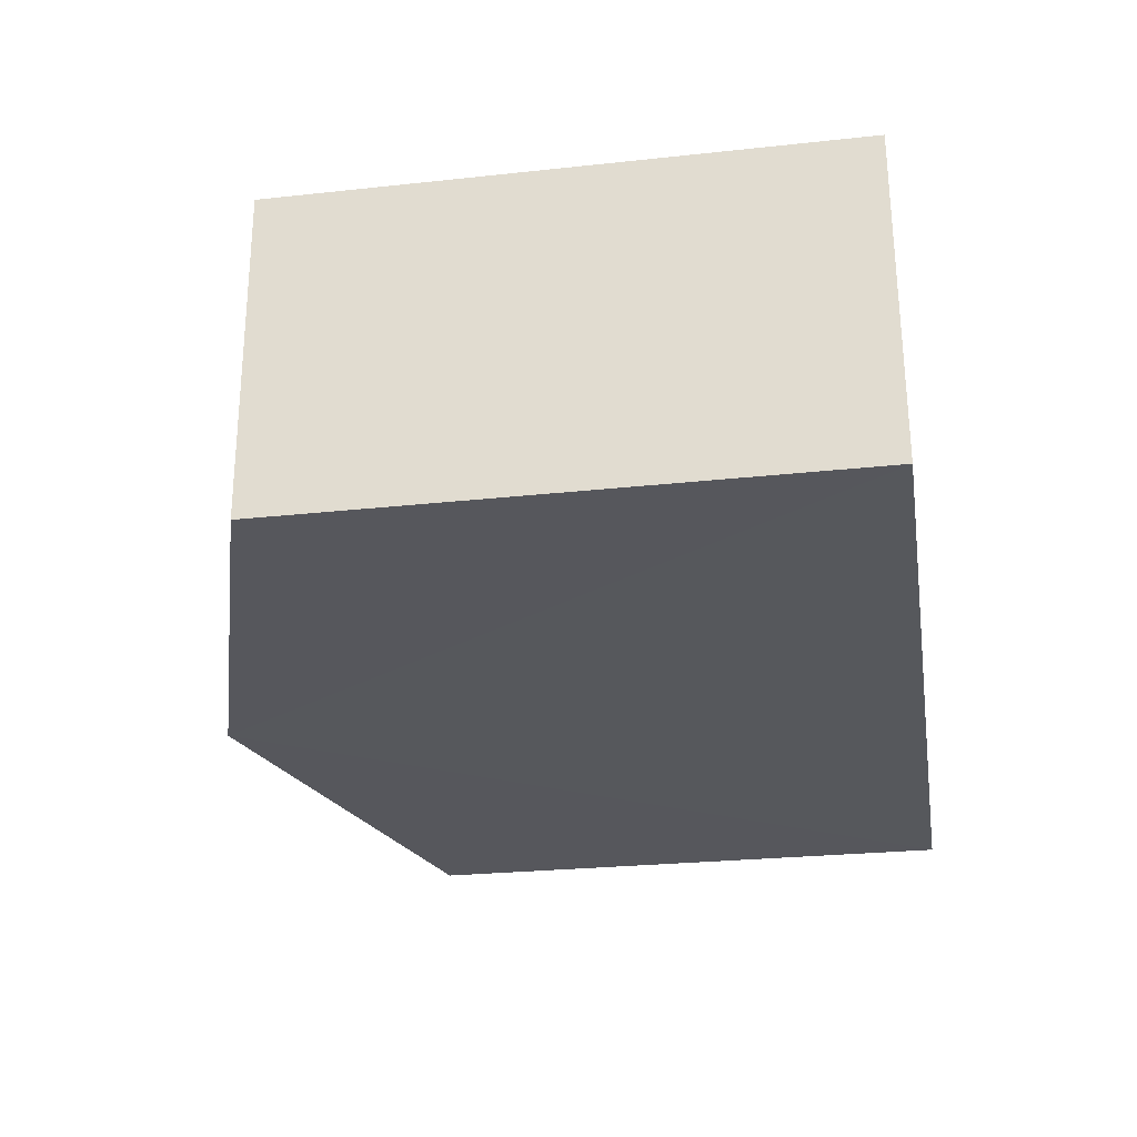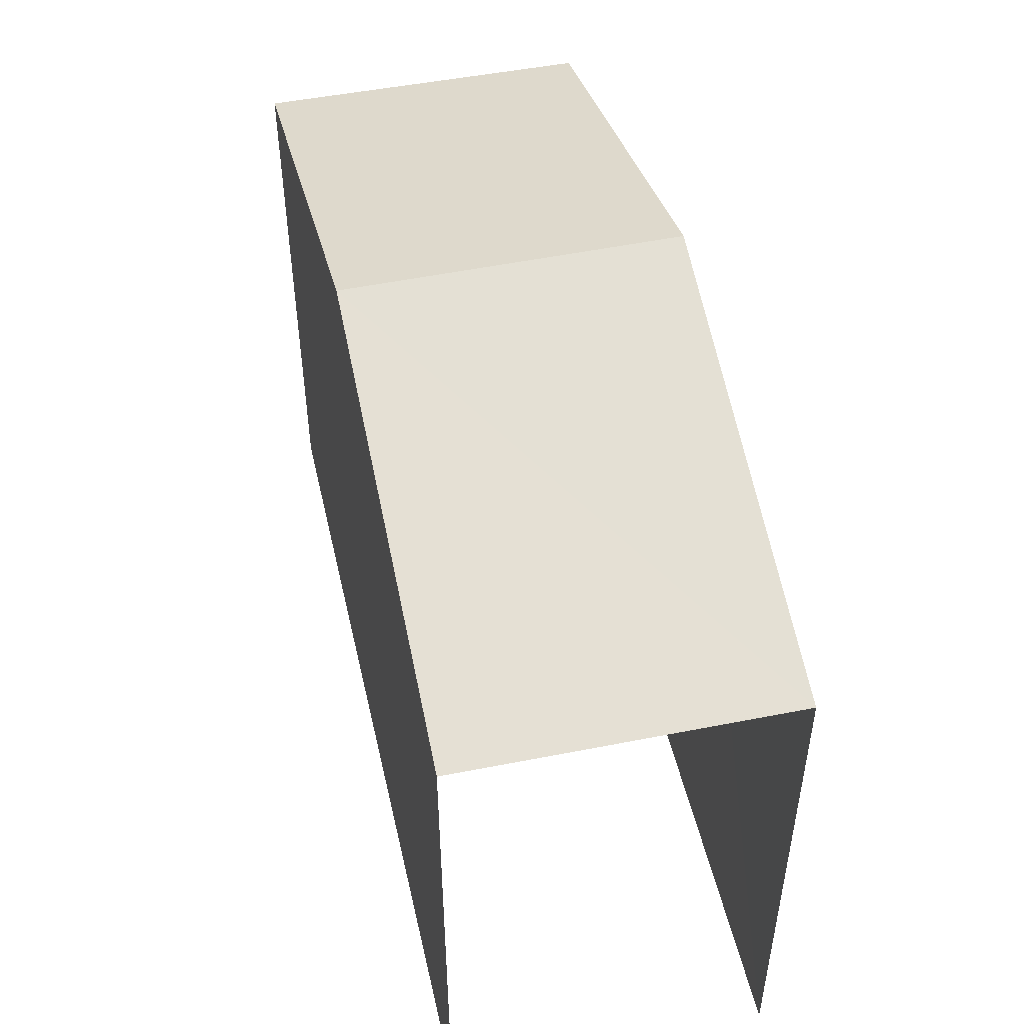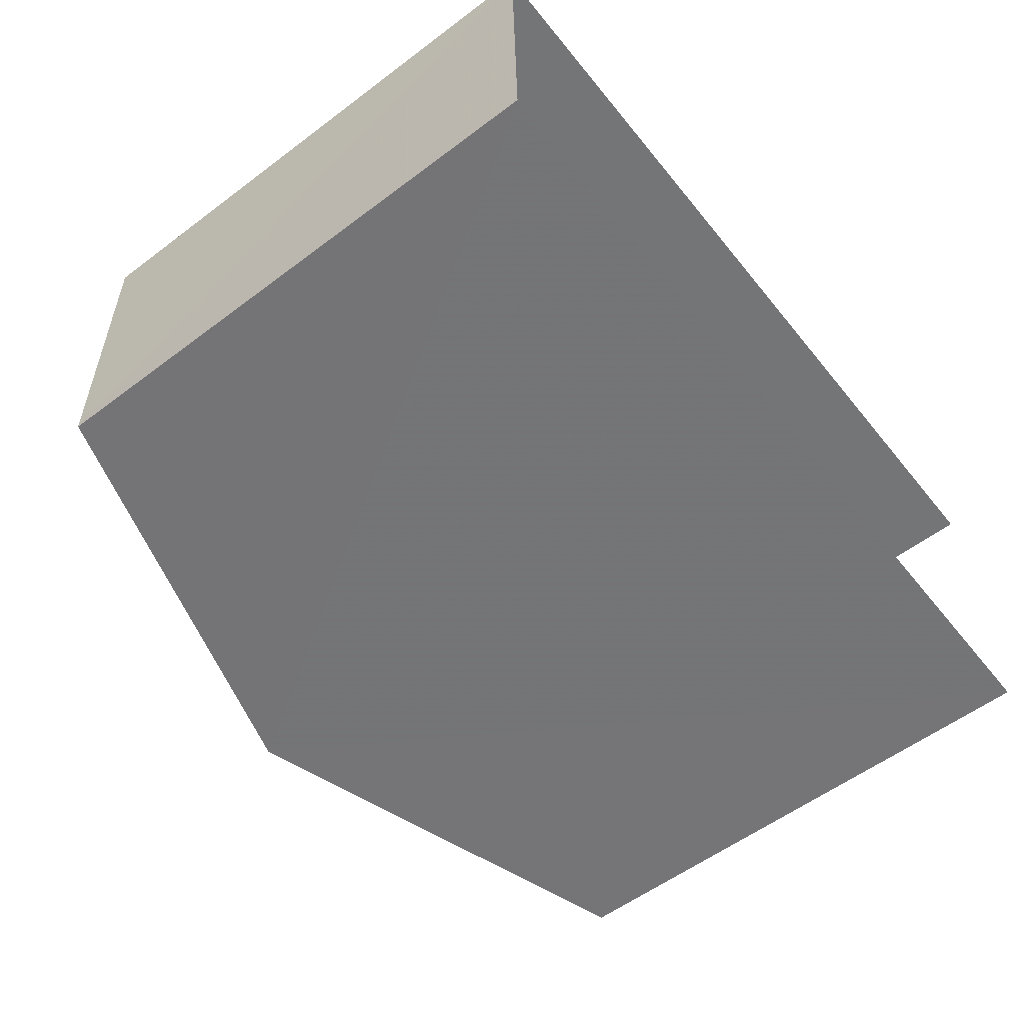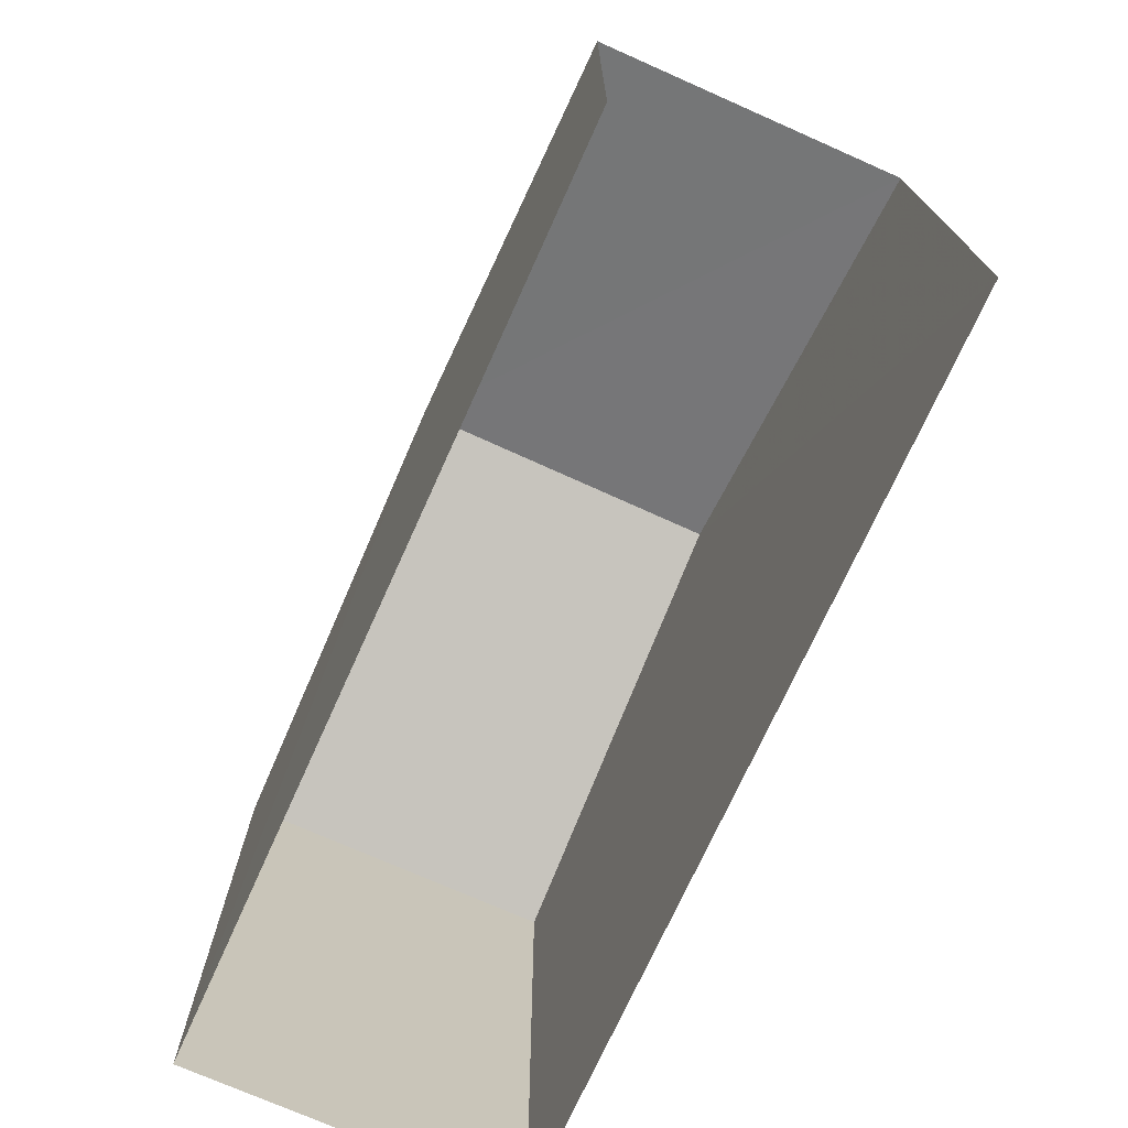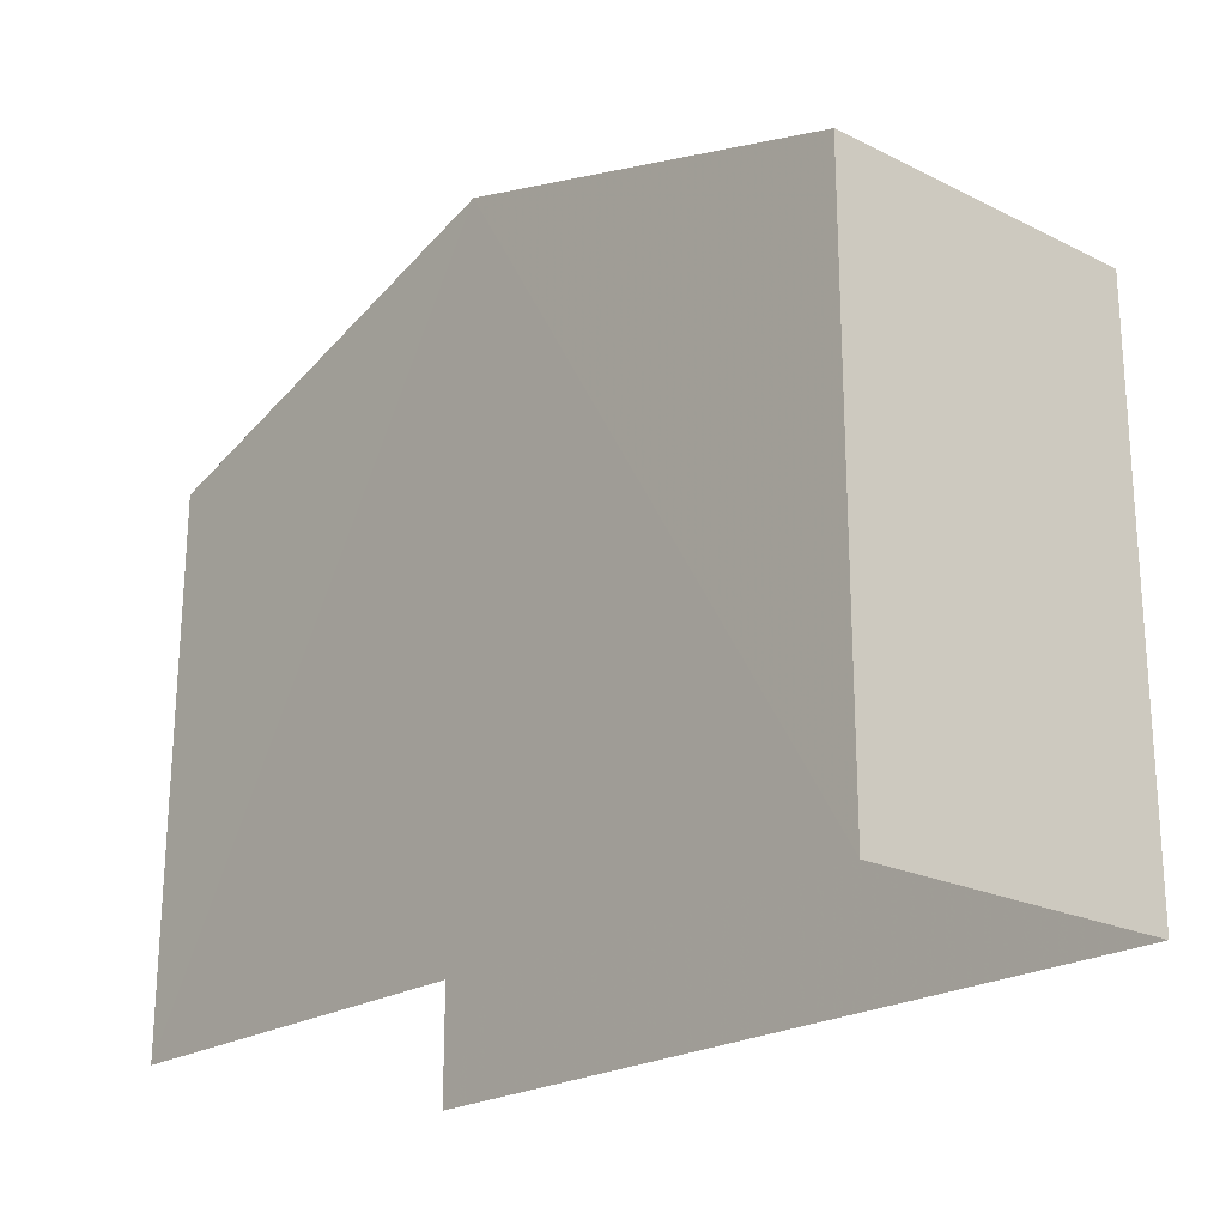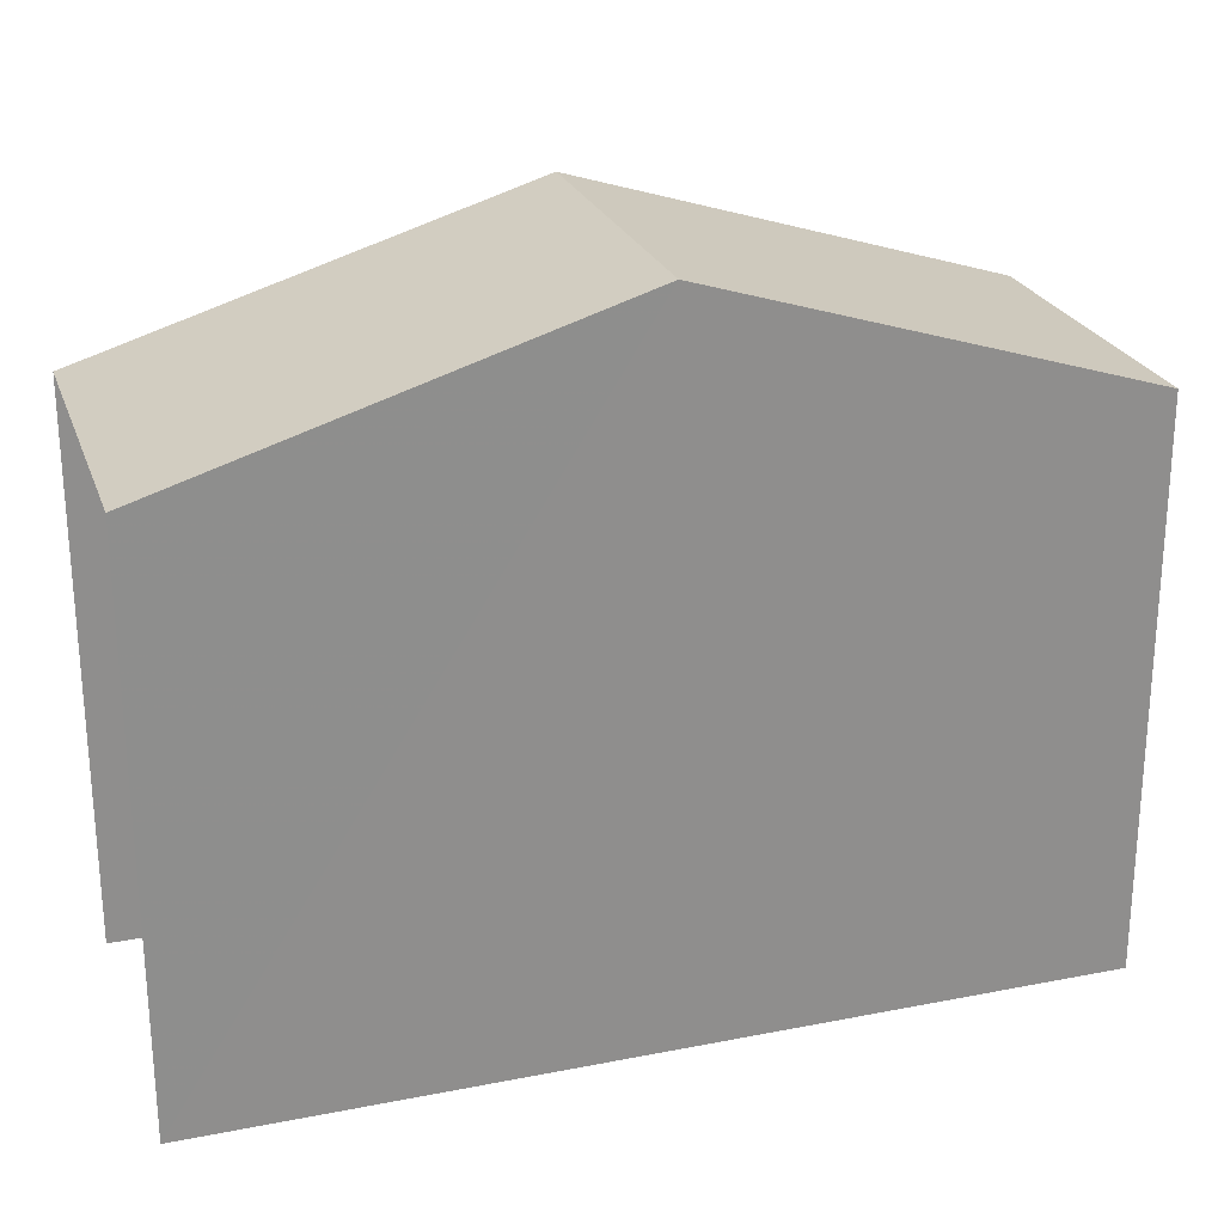
<metadata>
{"format":"obj","ext":"obj","renderer":"f3d","projection":"perspective","resolution":1024,"background":"white","views":[{"elev":-28.7,"azim":99.2,"up":"+Y"},{"elev":50.2,"azim":-103.9,"up":"+Z"},{"elev":-57.2,"azim":128.1,"up":"+Y"},{"elev":-73.3,"azim":-115.5,"up":"+Z"},{"elev":-21.4,"azim":48.0,"up":"+Z"},{"elev":24.6,"azim":-18.9,"up":"+Z"}]}
</metadata>
<code>
v -3.735e+05 -1.053e+05 21.65
v -3.735e+05 -1.053e+05 21.66
v -3.735e+05 -1.053e+05 21.65
v -3.735e+05 -1.053e+05 21.65
v -3.735e+05 -1.053e+05 30.44
v -3.735e+05 -1.053e+05 28.73
v -3.735e+05 -1.053e+05 30.44
v -3.735e+05 -1.053e+05 28.73
v -3.735e+05 -1.053e+05 28.74
v -3.735e+05 -1.053e+05 28.73
f 1 2 3
f 1 4 2
f 9 3 2
f 9 10 3
f 5 6 7
f 5 8 6
f 7 9 5
f 7 10 9
f 8 4 1
f 6 8 1
f 9 2 5
f 2 4 5
f 4 8 5
f 6 1 7
f 1 3 7
f 3 10 7

</code>
